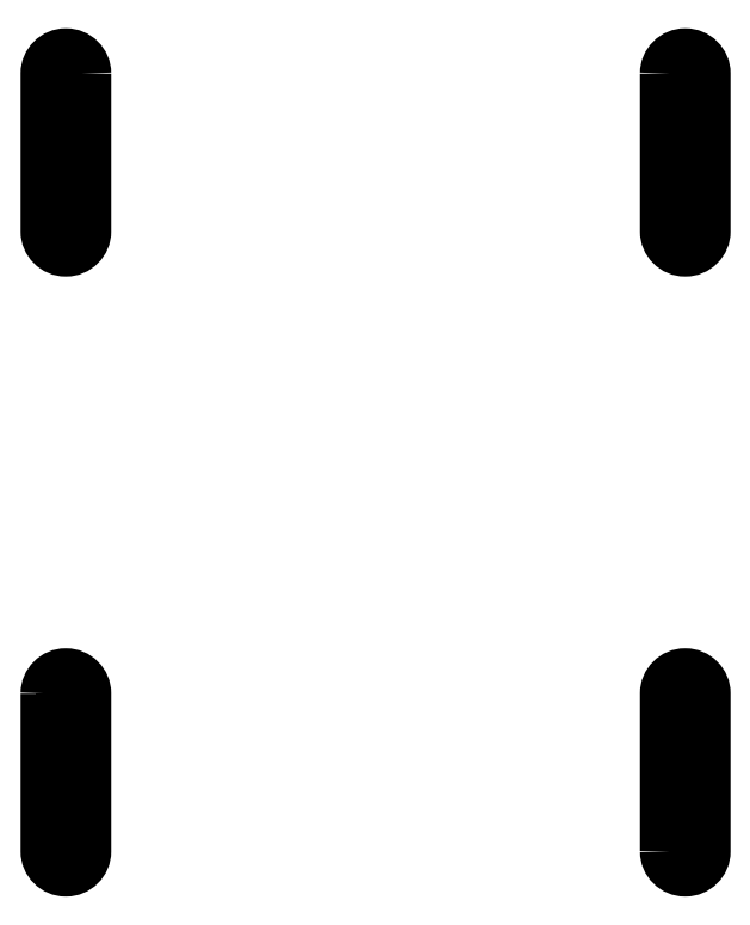
<metadata>
{"format":"dxf","ext":"dxf","renderer":"ezdxf+matplotlib","layout":"modelspace","background":"white","min_lineweight":24,"dpi":150}
</metadata>
<code>
0
SECTION
2
ENTITIES
0
LWPOLYLINE
8
0
90
4
70
1
43
0
10
-3.251
20
6.026
10
-3.251
20
5.026
42
1
10
-3.054
20
5.026
10
-3.054
20
6.026
42
1
0
LINE
8
1
10
-3.153
20
6.026
30
0
11
-3.153
21
5.026
31
0
0
LWPOLYLINE
8
0
90
4
70
1
43
0
10
0.6857
20
5.026
42
1
10
0.8825
20
5.026
10
0.8825
20
6.026
42
1
10
0.6857
20
6.026
0
LINE
8
1
10
0.7841
20
6.026
30
0
11
0.7841
21
5.026
31
0
0
LINE
8
1
10
0.7841
20
9.963
30
0
11
0.7841
21
8.963
31
0
0
LINE
8
1
10
-3.153
20
9.963
30
0
11
-3.153
21
8.963
31
0
0
LWPOLYLINE
8
0
90
4
70
1
43
0
10
-3.054
20
9.963
42
1
10
-3.251
20
9.963
10
-3.251
20
8.963
42
1
10
-3.054
20
8.963
0
LWPOLYLINE
8
0
90
4
70
1
43
0
10
0.6857
20
9.963
10
0.6857
20
8.963
42
1
10
0.8825
20
8.963
10
0.8825
20
9.963
42
1
0
ENDSEC
0
EOF

</code>
